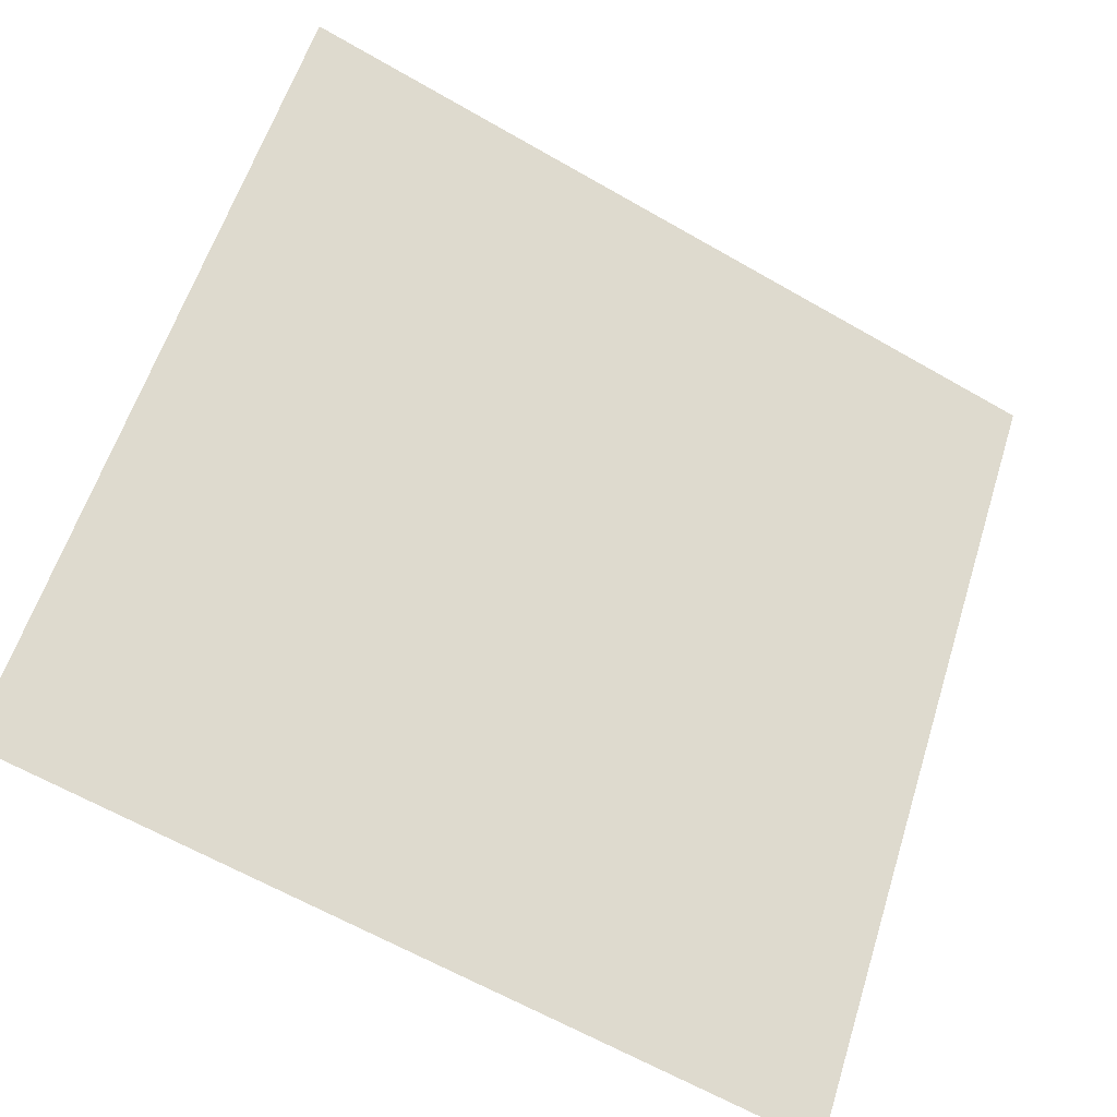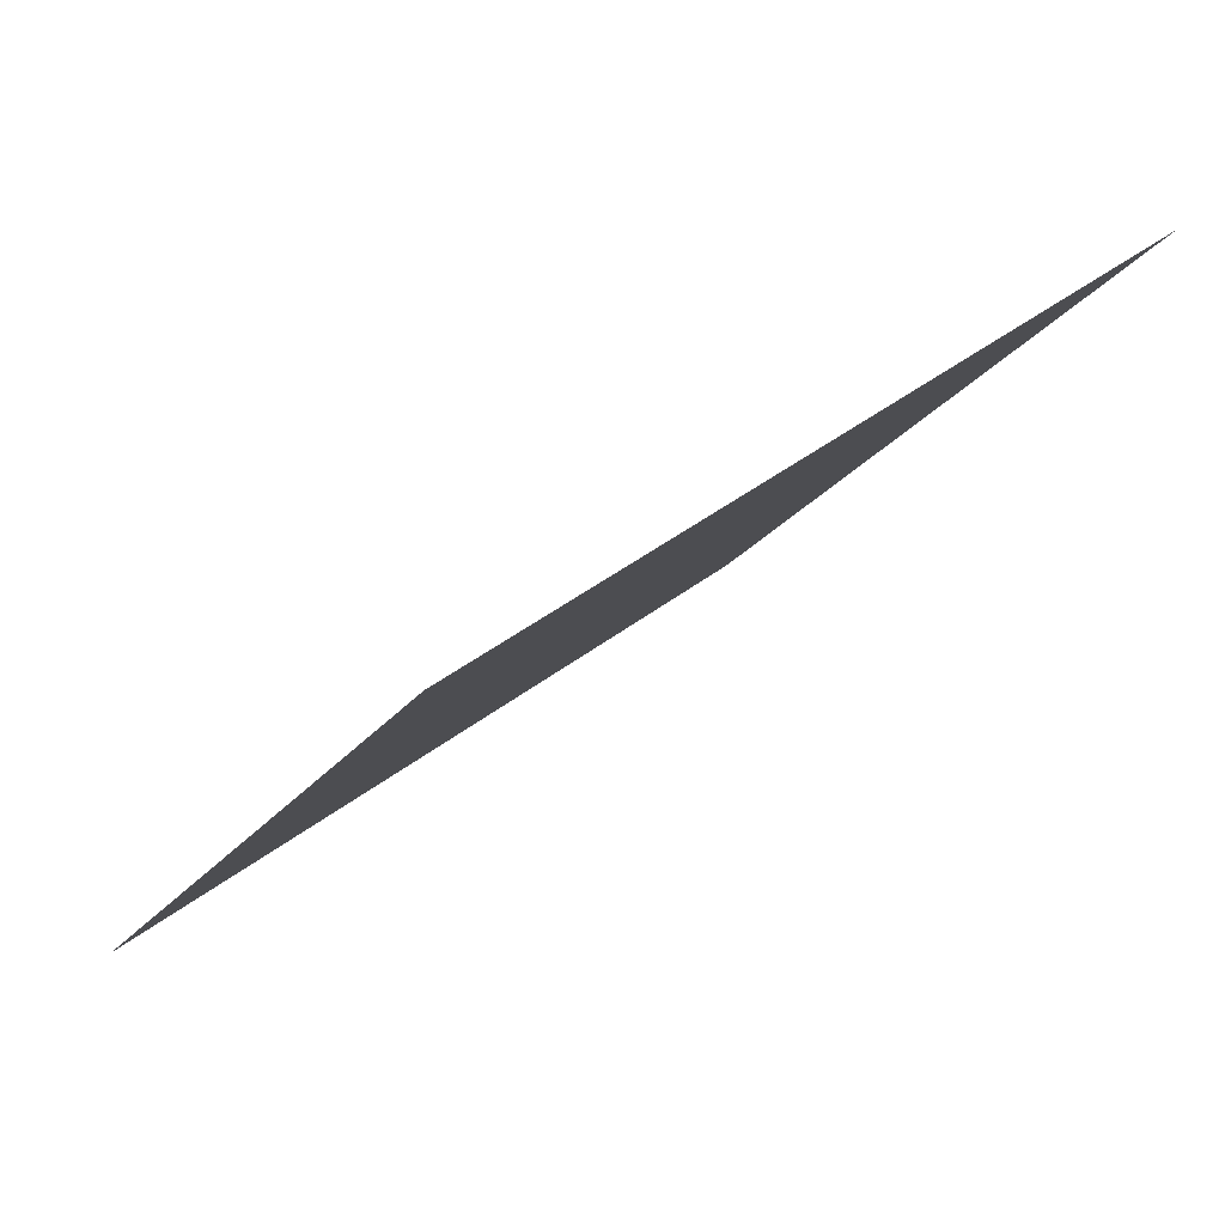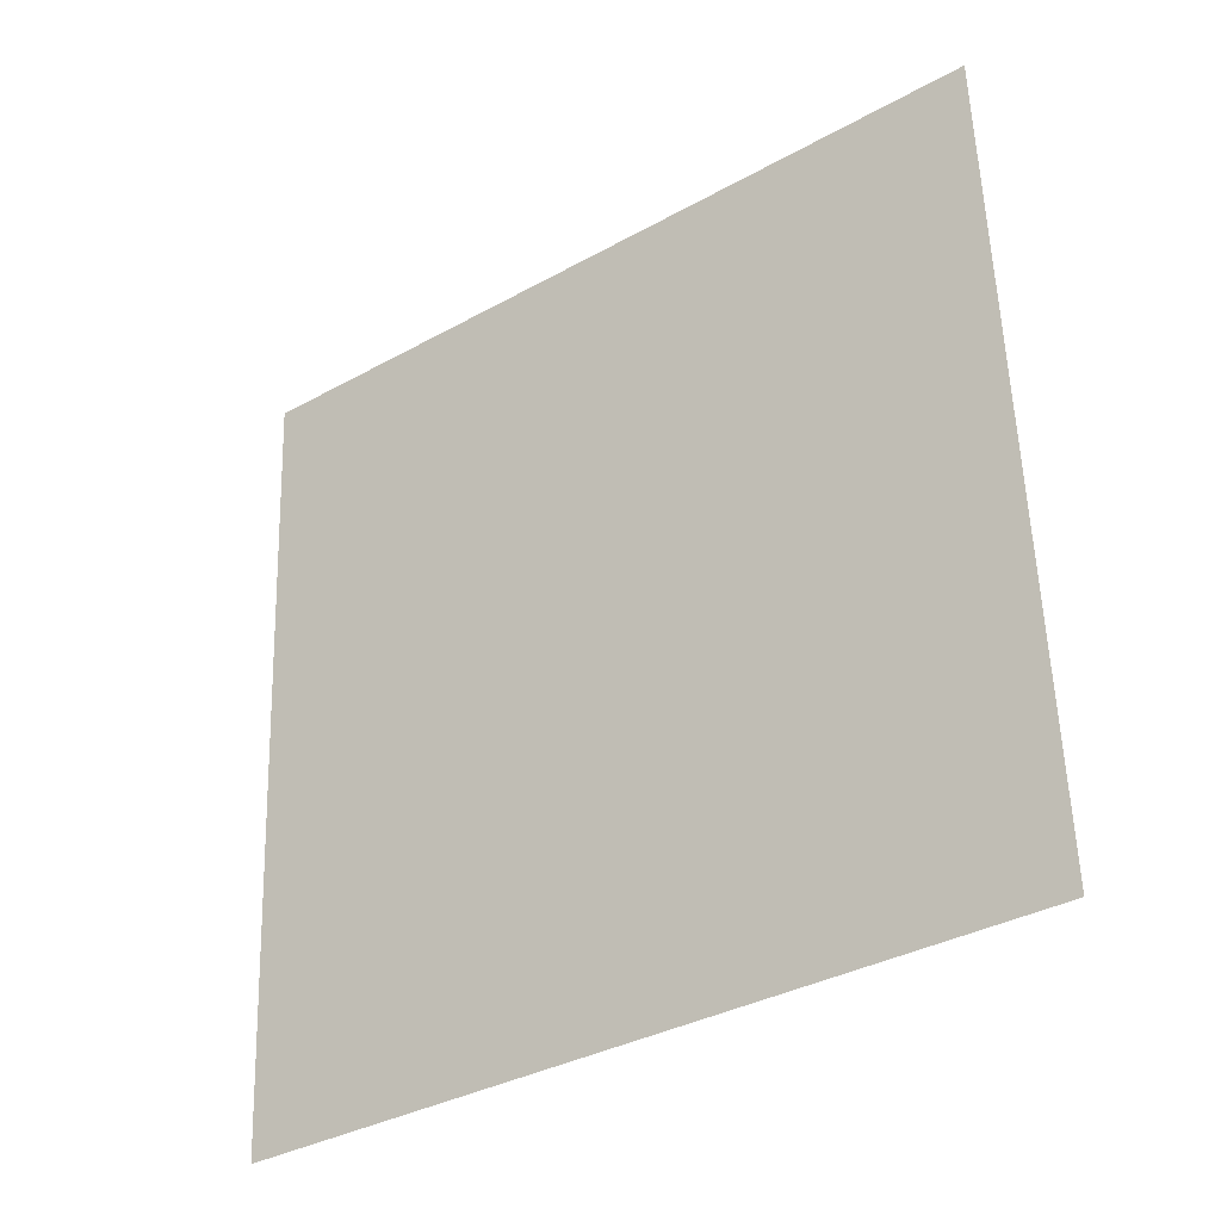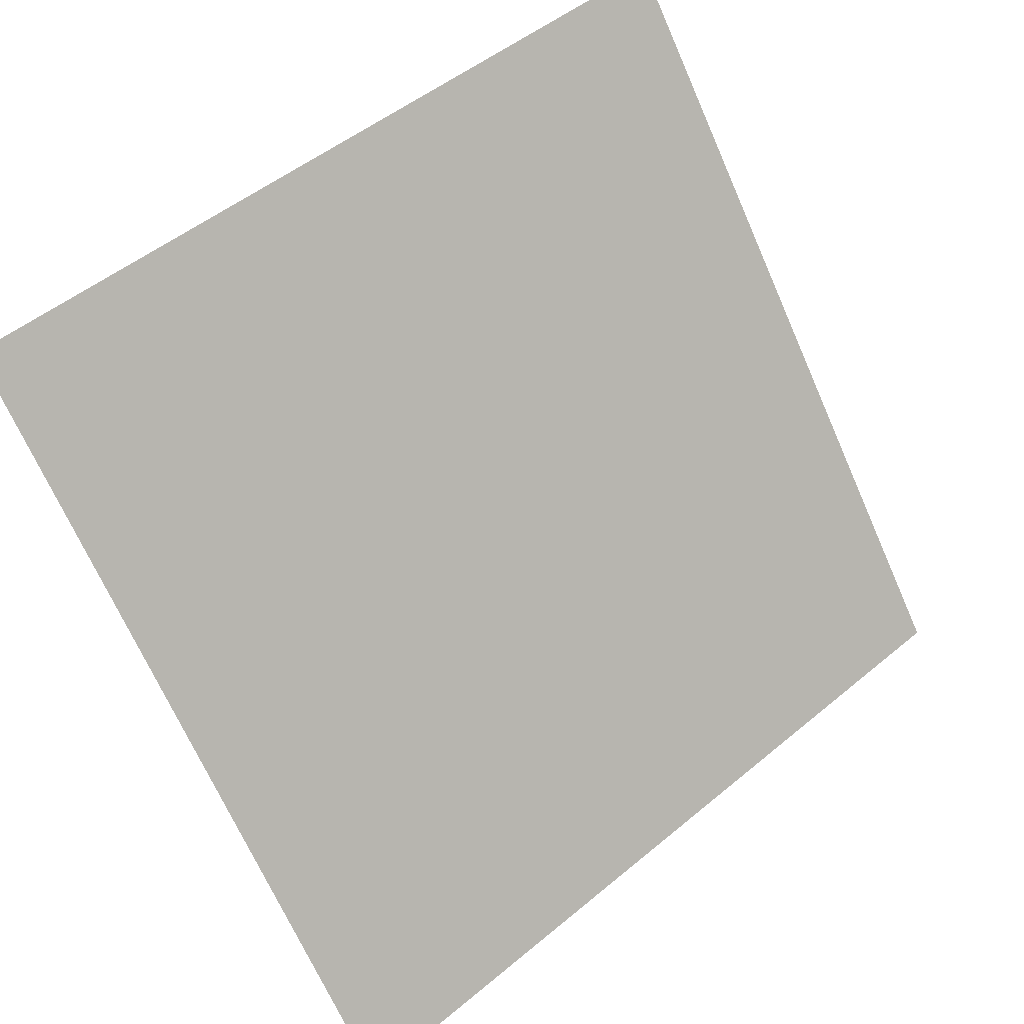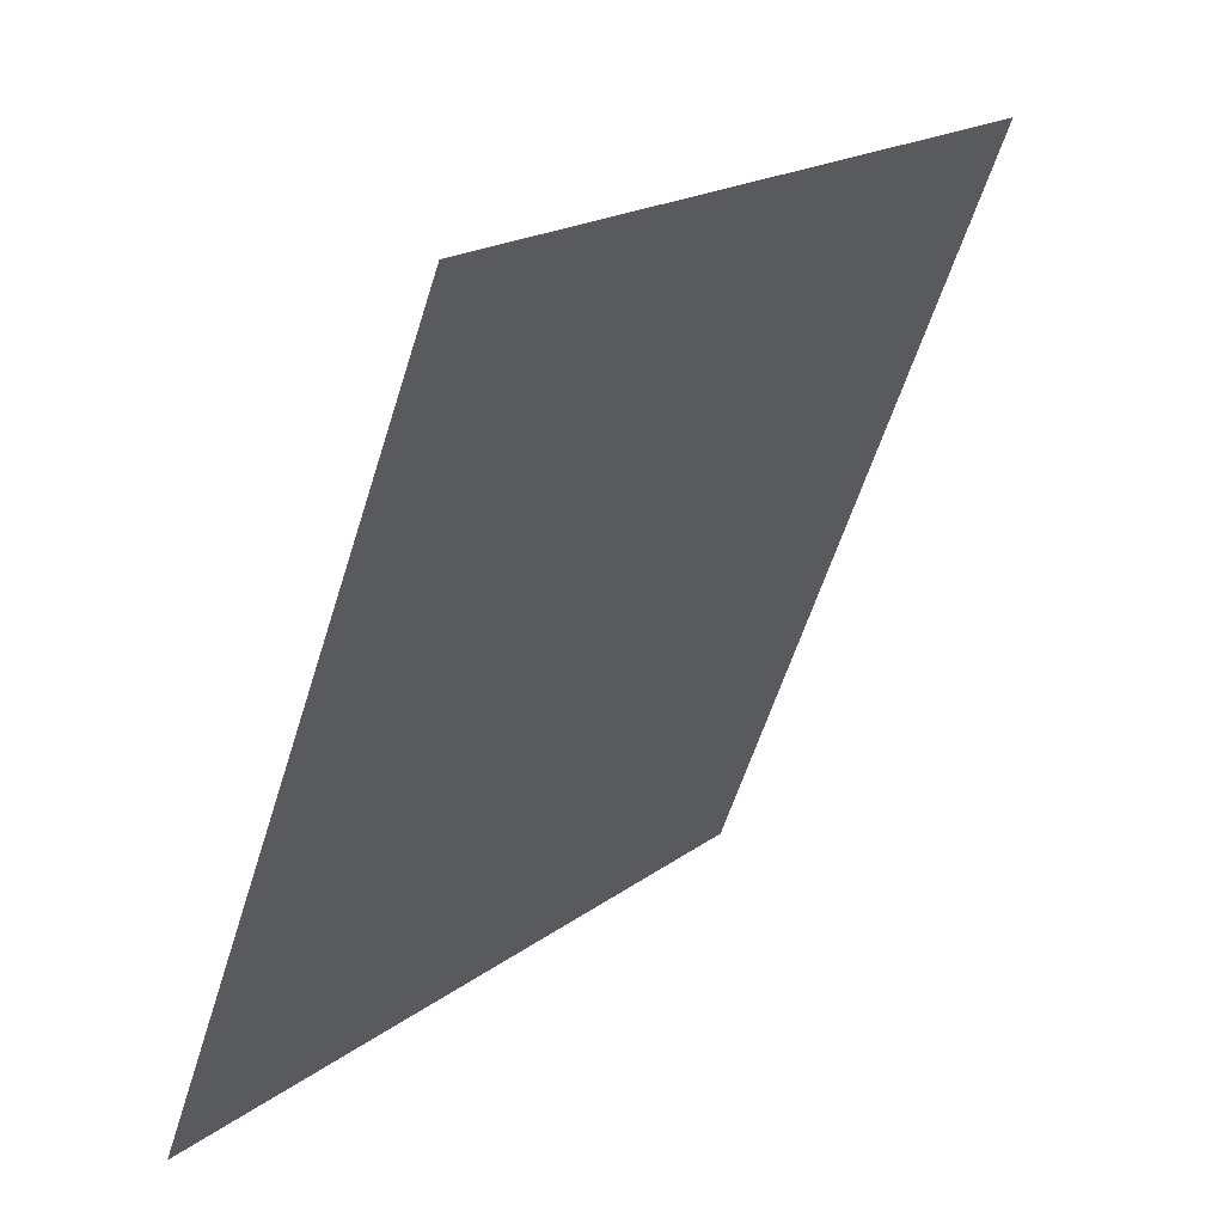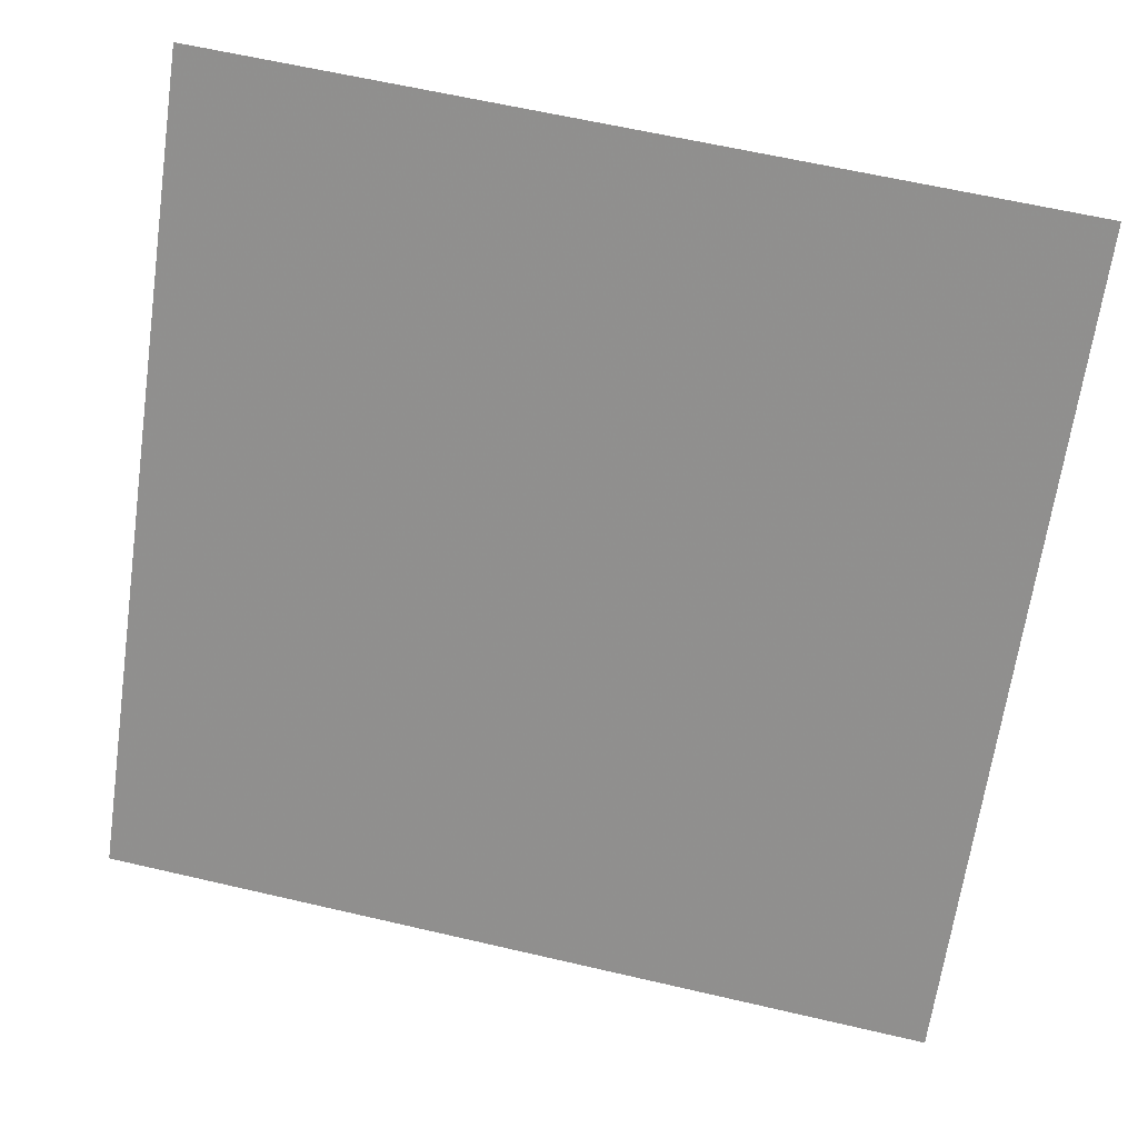
<metadata>
{"format":"obj","ext":"obj","renderer":"f3d","projection":"perspective","resolution":1024,"background":"white","views":[{"elev":-64.5,"azim":148.5,"up":"+Z"},{"elev":-19.4,"azim":-114.2,"up":"+Y"},{"elev":58.9,"azim":-91.3,"up":"+Y"},{"elev":50.2,"azim":-44.0,"up":"+Z"},{"elev":-59.5,"azim":71.3,"up":"+Z"},{"elev":60.0,"azim":11.9,"up":"+Z"}]}
</metadata>
<code>
v 0.06419 0.9496 0.7273
v 0.05763 0.9497 0.7274
v 0.05774 0.9536 0.7326
v 0.0643 0.9535 0.7326
f 4 3 2 1

</code>
